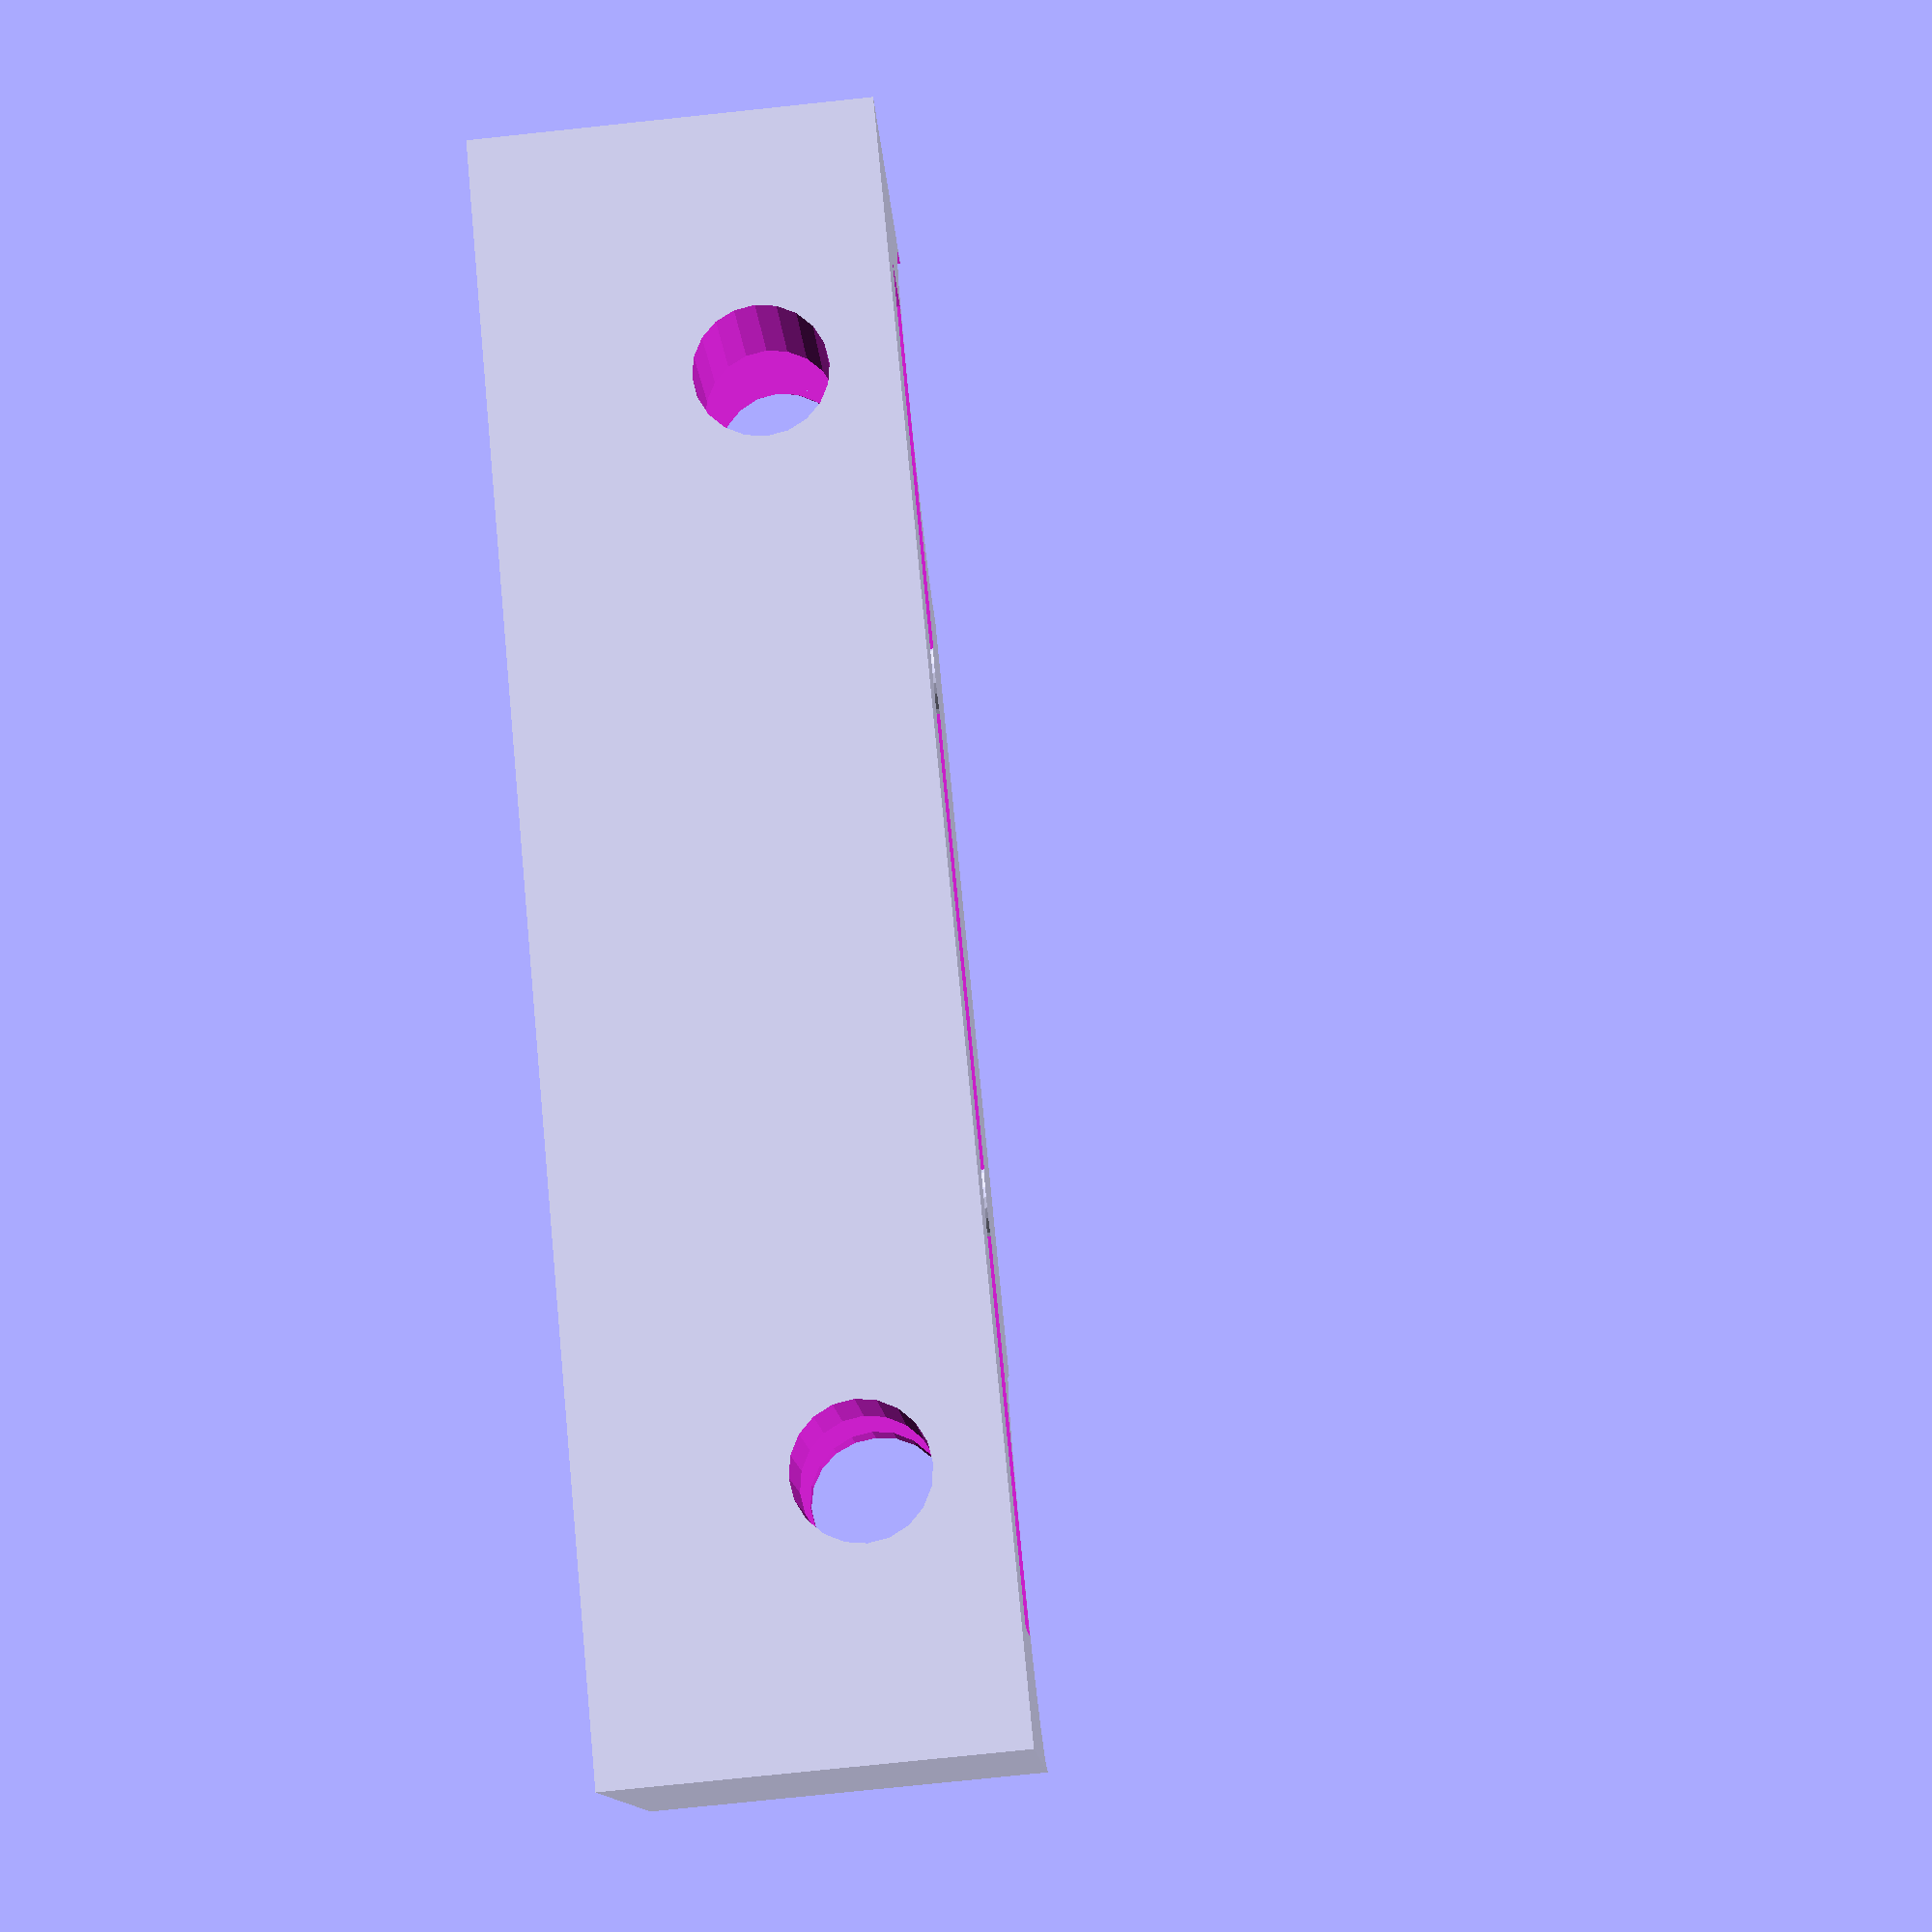
<openscad>
// MCP connector bracket
//
// Attach a short piece of perfboard to the back of the
// MCP.

difference(){
  union(){
    translate([0,18/2,0])
    cylinder(d=6,h=2,$fn=20);
    translate([0,-18/2,0])
    cylinder(d=6,h=2,$fn=20);
    translate([0,(-18/2)-3,0])
    cube([7,18+6,2]);
    translate([0,(-18/2)-3,2])
    cube([7,18+6,4]);
    
  }
    translate([0,18/2,-1])
    cylinder(d=3,h=10,$fn=20);
    translate([0,-18/2,-1])
    cylinder(d=3,h=10,$fn=20);

    translate([0,18/2,2])
    cylinder(d=6,h=10,$fn=20);
    translate([0,-18/2,2])
    cylinder(d=6,h=10,$fn=20);
  
    // Slot for edge of perfboard
    translate([3,(-20/2)-0.2,2]){
      difference(){
        cube([2,20+0.4,10]);
        // Ribs to grip perfboard
        translate([0,6,0])
        cylinder(d=1,h=10,$fn=20);
        translate([0,14,0])
        cylinder(d=1,h=10,$fn=20);
      }
    }
  
    // Capture pins
    translate([0,16/2,4])
    rotate([0,90,0])
    cylinder(d=2,h=10,$fn=20);
    translate([0,-16/2,4])
    rotate([0,90,0])
    cylinder(d=2,h=10,$fn=20);
  
}
//cube
</openscad>
<views>
elev=77.5 azim=114.6 roll=276.0 proj=p view=wireframe
</views>
